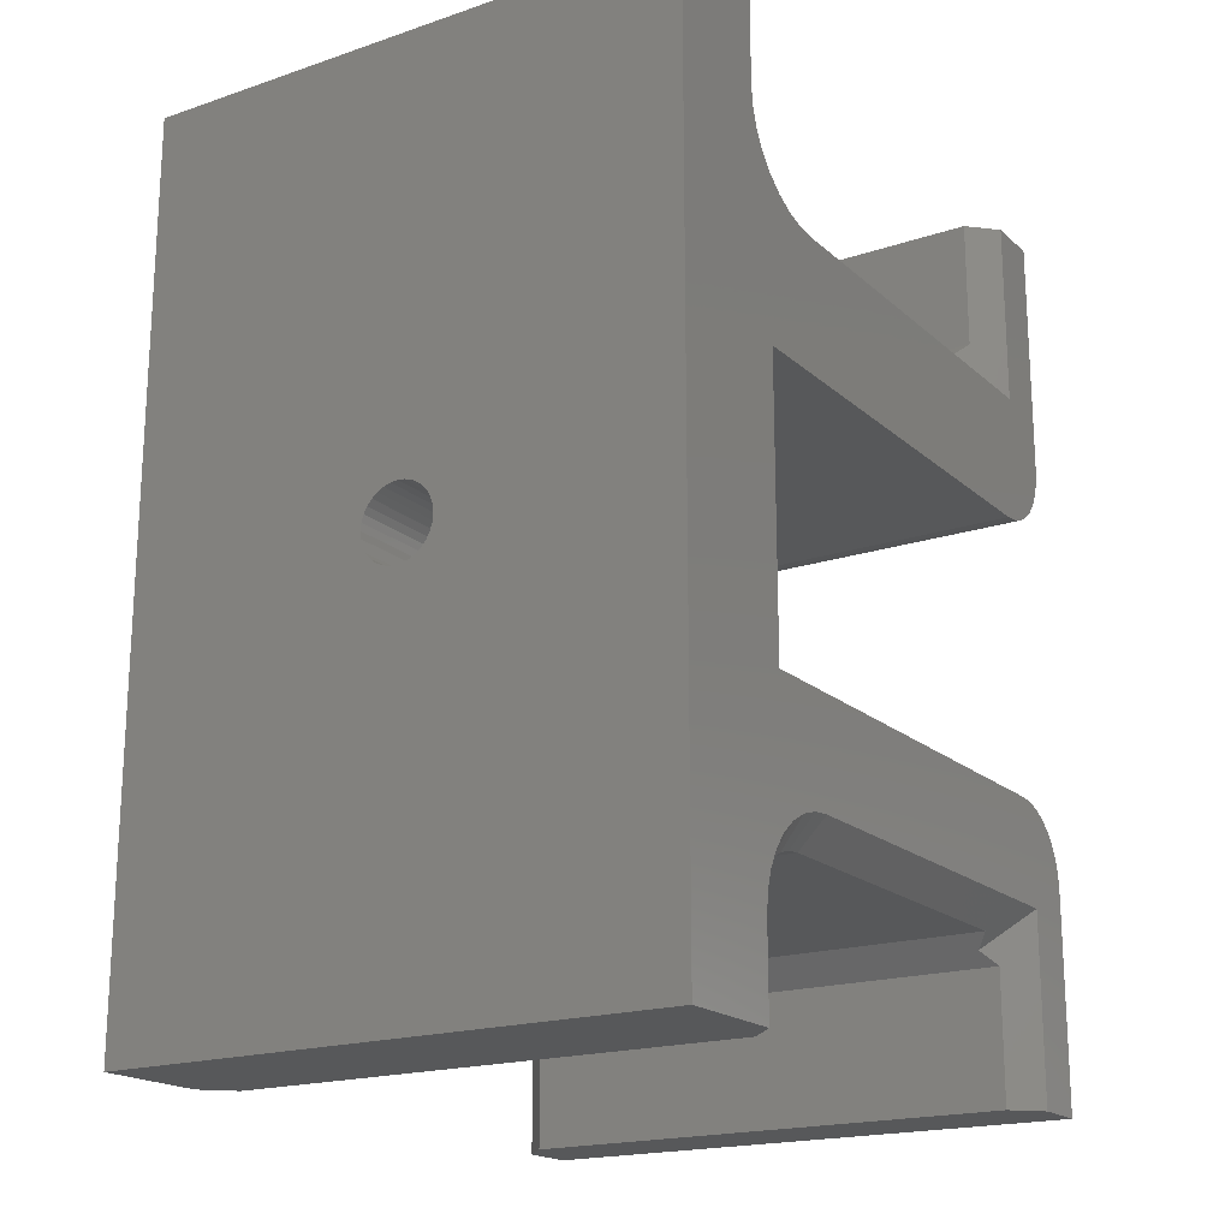
<metadata>
{"format":"stl","ext":"stl","renderer":"f3d","projection":"perspective","resolution":1024,"background":"white","views":[{"elev":-18.9,"azim":-147.5,"up":"+Y"}]}
</metadata>
<code>
# stl→obj: 408 verts, 820 faces
v 0.2347 0.2447 0.3903
v 0.2287 0.1576 0.3897
v 0.2287 0.2447 0.3897
v 0.2229 0.1576 0.3879
v 0.2229 0.2447 0.3879
v 0.2175 0.1576 0.3851
v 0.2175 0.2447 0.3851
v 0.2128 0.1576 0.3812
v 0.2128 0.2447 0.3812
v 0.209 0.1576 0.3766
v 0.209 0.2447 0.3766
v 0.2061 0.1576 0.3712
v 0.2061 0.2447 0.3712
v 0.2044 0.1576 0.3654
v 0.2044 0.2447 0.3654
v 0.2038 0.1576 0.3594
v 0.2038 0.2447 0.3594
v 0.2347 0.1576 0.3903
v 0.2407 0.2447 0.3897
v 0.2407 0.1576 0.3897
v 0.2465 0.2447 0.3879
v 0.2465 0.1576 0.3879
v 0.2519 0.2447 0.3851
v 0.2519 0.1576 0.3851
v 0.2566 0.2447 0.3812
v 0.2566 0.1576 0.3812
v 0.2604 0.2447 0.3766
v 0.2604 0.1576 0.3766
v 0.2633 0.2447 0.3712
v 0.2633 0.1576 0.3712
v 0.265 0.2447 0.3654
v 0.265 0.1576 0.3654
v 0.2656 0.2447 0.3594
v 0.2656 0.1576 0.3594
v 0.2347 0.2447 0.3285
v 0.2407 0.1576 0.329
v 0.2407 0.2447 0.329
v 0.2465 0.1576 0.3308
v 0.2465 0.2447 0.3308
v 0.2519 0.1576 0.3337
v 0.2519 0.2447 0.3337
v 0.2566 0.1576 0.3375
v 0.2566 0.2447 0.3375
v 0.2604 0.1576 0.3422
v 0.2604 0.2447 0.3422
v 0.2633 0.1576 0.3475
v 0.2633 0.2447 0.3475
v 0.265 0.1576 0.3533
v 0.265 0.2447 0.3533
v 0.2347 0.1576 0.3285
v 0.2287 0.2447 0.329
v 0.2287 0.1576 0.329
v 0.2229 0.2447 0.3308
v 0.2229 0.1576 0.3308
v 0.2175 0.2447 0.3337
v 0.2175 0.1576 0.3337
v 0.2128 0.2447 0.3375
v 0.2128 0.1576 0.3375
v 0.209 0.2447 0.3422
v 0.209 0.1576 0.3422
v 0.2061 0.2447 0.3475
v 0.2061 0.1576 0.3475
v 0.2044 0.2447 0.3533
v 0.2044 0.1576 0.3533
v 0.4531 0.1342 0.1809
v 0.4531 0.1342 0.4818
v 0.288 0.1342 0.37
v 0.2891 0.1342 0.3594
v 0.288 0.1342 0.3488
v 0.2849 0.1342 0.3386
v 0.2799 0.1342 0.3292
v 0.2731 0.1342 0.3209
v 0.2649 0.1342 0.3142
v 0.2555 0.1342 0.3092
v 0.2453 0.1342 0.3061
v 0.2347 0.1342 0.305
v 0.2241 0.1342 0.3061
v 0.2139 0.1342 0.3092
v 0.02344 0.1342 0.1809
v 0.02344 0.1342 0.4818
v 0.1803 0.1342 0.3594
v 0.1814 0.1342 0.37
v 0.1845 0.1342 0.3802
v 0.1895 0.1342 0.3896
v 0.1963 0.1342 0.3978
v 0.2045 0.1342 0.4046
v 0.2139 0.1342 0.4096
v 0.2241 0.1342 0.4127
v 0.2347 0.1342 0.4137
v 0.2453 0.1342 0.4127
v 0.2555 0.1342 0.4096
v 0.2649 0.1342 0.4046
v 0.2731 0.1342 0.3978
v 0.2799 0.1342 0.3896
v 0.2849 0.1342 0.3802
v 0.2045 0.1342 0.3142
v 0.1963 0.1342 0.3209
v 0.1895 0.1342 0.3292
v 0.1845 0.1342 0.3386
v 0.1814 0.1342 0.3488
v 0.2347 0.5924 0.3903
v 0.2287 0.4816 0.3897
v 0.2287 0.5924 0.3897
v 0.2229 0.4816 0.3879
v 0.2229 0.5924 0.3879
v 0.2175 0.4816 0.3851
v 0.2175 0.5924 0.3851
v 0.2128 0.4816 0.3812
v 0.2128 0.5924 0.3812
v 0.209 0.4816 0.3766
v 0.209 0.5924 0.3766
v 0.2061 0.4816 0.3712
v 0.2061 0.5924 0.3712
v 0.2044 0.4816 0.3654
v 0.2044 0.5924 0.3654
v 0.2038 0.4816 0.3594
v 0.2038 0.5924 0.3594
v 0.2347 0.4816 0.3903
v 0.2407 0.5924 0.3897
v 0.2407 0.4816 0.3897
v 0.2465 0.5924 0.3879
v 0.2465 0.4816 0.3879
v 0.2519 0.5924 0.3851
v 0.2519 0.4816 0.3851
v 0.2566 0.5924 0.3812
v 0.2566 0.4816 0.3812
v 0.2604 0.5924 0.3766
v 0.2604 0.4816 0.3766
v 0.2633 0.5924 0.3712
v 0.2633 0.4816 0.3712
v 0.265 0.5924 0.3654
v 0.265 0.4816 0.3654
v 0.2656 0.5924 0.3594
v 0.2656 0.4816 0.3594
v 0.2347 0.5924 0.3285
v 0.2407 0.4816 0.329
v 0.2407 0.5924 0.329
v 0.2465 0.4816 0.3308
v 0.2465 0.5924 0.3308
v 0.2519 0.4816 0.3337
v 0.2519 0.5924 0.3337
v 0.2566 0.4816 0.3375
v 0.2566 0.5924 0.3375
v 0.2604 0.4816 0.3422
v 0.2604 0.5924 0.3422
v 0.2633 0.4816 0.3475
v 0.2633 0.5924 0.3475
v 0.265 0.4816 0.3533
v 0.265 0.5924 0.3533
v 0.2347 0.4816 0.3285
v 0.2287 0.5924 0.329
v 0.2287 0.4816 0.329
v 0.2229 0.5924 0.3308
v 0.2229 0.4816 0.3308
v 0.2175 0.5924 0.3337
v 0.2175 0.4816 0.3337
v 0.2128 0.5924 0.3375
v 0.2128 0.4816 0.3375
v 0.209 0.5924 0.3422
v 0.209 0.4816 0.3422
v 0.2061 0.5924 0.3475
v 0.2061 0.4816 0.3475
v 0.2044 0.5924 0.3533
v 0.2044 0.4816 0.3533
v 0.4531 0.6158 0.4818
v 0.4531 0.6158 0.1809
v 0.288 0.6158 0.3488
v 0.2891 0.6158 0.3594
v 0.288 0.6158 0.37
v 0.2849 0.6158 0.3802
v 0.2799 0.6158 0.3896
v 0.2731 0.6158 0.3978
v 0.2649 0.6158 0.4046
v 0.2555 0.6158 0.4096
v 0.2453 0.6158 0.4127
v 0.2347 0.6158 0.4137
v 0.2241 0.6158 0.4127
v 0.02344 0.6158 0.4818
v 0.02344 0.6158 0.1809
v 0.1803 0.6158 0.3594
v 0.1814 0.6158 0.3488
v 0.1845 0.6158 0.3386
v 0.1895 0.6158 0.3292
v 0.1963 0.6158 0.3209
v 0.2045 0.6158 0.3142
v 0.2139 0.6158 0.3092
v 0.2241 0.6158 0.3061
v 0.2347 0.6158 0.305
v 0.2453 0.6158 0.3061
v 0.2555 0.6158 0.3092
v 0.2649 0.6158 0.3142
v 0.2731 0.6158 0.3209
v 0.2799 0.6158 0.3292
v 0.2849 0.6158 0.3386
v 0.2139 0.6158 0.4096
v 0.2045 0.6158 0.4046
v 0.1963 0.6158 0.3978
v 0.1895 0.6158 0.3896
v 0.1845 0.6158 0.3802
v 0.1814 0.6158 0.37
v 0.4766 0.4816 0.1184
v 0.4766 0.4816 0.5138
v 0 0.4816 0.1184
v 0 0.4816 0.5138
v 0.4766 0.2447 0.5138
v 0.4766 0.2447 0.1184
v 0 0.2447 0.5138
v 0 0.2447 0.1184
v 0.4766 0.07171 0.09498
v 0.4766 0.6615 0.09663
v 0.4766 0.08848 0.09663
v 0.4766 0.6783 0.09498
v 0.4766 0.75 0.5763
v 0.4766 0.5441 0.5763
v 0.4766 0.5319 0.5751
v 0.4766 0.6305 0.1095
v 0.4766 0.1195 0.1095
v 0.4766 0.1046 0.1015
v 0.4766 0.6454 0.1015
v 0.4766 0.1576 0.5287
v 0.4766 0.1576 0.1809
v 0.4766 0.156 0.1642
v 0.4766 0.1511 0.148
v 0.4766 0.1432 0.1332
v 0.4766 0.1325 0.1202
v 0.4766 0.6175 0.1202
v 0.4766 0.6068 0.1332
v 0.4766 0.5989 0.148
v 0.4766 0.594 0.1642
v 0.4766 0.5924 0.1809
v 0.4766 0.5924 0.5287
v 0.4766 0.75 0.5287
v 0.4766 0.4863 0.5377
v 0.4766 0.4828 0.526
v 0.4766 0.2435 0.526
v 0.4766 0.24 0.5377
v 0.4766 3.237e-17 0.5287
v 0.4766 0.5202 0.5716
v 0.4766 0.5094 0.5658
v 0.4766 0.4999 0.558
v 0.4766 0.4921 0.5485
v 0.4766 0 0
v 0.4766 0.75 -4.592e-17
v 0.4766 0.75 0.09498
v 0.4766 5.816e-18 0.09498
v 0.4766 0.2342 0.5485
v 0.4766 0.2264 0.558
v 0.4766 0.217 0.5658
v 0.4766 0.2062 0.5716
v 0.4766 0.1944 0.5751
v 0.4766 0.1822 0.5763
v 0.4766 3.529e-17 0.5763
v 0 0.08848 0.09663
v 0 0.6615 0.09663
v 0 0.07171 0.09498
v 0 0.6783 0.09498
v 0 0.5319 0.5751
v 0 0.5441 0.5763
v 0 0.75 0.5763
v 0 0.1046 0.1015
v 0 0.1195 0.1095
v 0 0.6305 0.1095
v 0 0.6454 0.1015
v 0 0.1325 0.1202
v 0 0.1432 0.1332
v 0 0.1511 0.148
v 0 0.156 0.1642
v 0 0.1576 0.1809
v 0 0.1576 0.5287
v 0 0.5924 0.5287
v 0 0.5924 0.1809
v 0 0.594 0.1642
v 0 0.5989 0.148
v 0 0.6068 0.1332
v 0 0.6175 0.1202
v 0 0.4828 0.526
v 0 0.4863 0.5377
v 0 0.75 0.5287
v 0 3.237e-17 0.5287
v 0 0.24 0.5377
v 0 0.2435 0.526
v 0 0.4921 0.5485
v 0 0.4999 0.558
v 0 0.5094 0.5658
v 0 0.5202 0.5716
v 0 0 0
v 0 5.816e-18 0.09498
v 0 0.75 0.09498
v 0 0.75 -4.592e-17
v 0 3.529e-17 0.5763
v 0 0.1822 0.5763
v 0 0.1944 0.5751
v 0 0.2062 0.5716
v 0 0.217 0.5658
v 0 0.2264 0.558
v 0 0.2342 0.5485
v 0.4531 0.6392 0.5053
v 0.02344 0.6392 0.5053
v 0.4531 0.75 0.5053
v 0.02344 0.75 0.5053
v 0.03516 0.6275 0.4935
v 0.4414 0.6275 0.4935
v 0.02344 0.6341 0.1367
v 0.4531 0.6436 0.129
v 0.02344 0.6436 0.129
v 0.4531 0.6544 0.1232
v 0.02344 0.6544 0.1232
v 0.4531 0.6661 0.1196
v 0.02344 0.6661 0.1196
v 0.4531 0.6783 0.1184
v 0.02344 0.6783 0.1184
v 0.4531 0.6341 0.1367
v 0.02344 0.6263 0.1462
v 0.4531 0.6263 0.1462
v 0.02344 0.6205 0.157
v 0.4531 0.6205 0.157
v 0.02344 0.617 0.1687
v 0.4531 0.617 0.1687
v 0.4531 0.75 0.1184
v 0.02344 0.75 0.1184
v 0.4531 3.094e-17 0.5053
v 0.02344 3.094e-17 0.5053
v 0.4531 0.1108 0.5053
v 0.02344 0.1108 0.5053
v 0.03516 0.1225 0.4935
v 0.4414 0.1225 0.4935
v 0.02344 0.1159 0.1367
v 0.4531 0.1237 0.1462
v 0.02344 0.1237 0.1462
v 0.4531 0.1295 0.157
v 0.02344 0.1295 0.157
v 0.4531 0.133 0.1687
v 0.02344 0.133 0.1687
v 0.4531 0.1159 0.1367
v 0.02344 0.1064 0.129
v 0.4531 0.1064 0.129
v 0.02344 0.09563 0.1232
v 0.4531 0.09563 0.1232
v 0.02344 0.0839 0.1196
v 0.4531 0.0839 0.1196
v 0.02344 0.07171 0.1184
v 0.4531 0.07171 0.1184
v 0.4531 -1.11e-16 0.1184
v 0.02344 -1.11e-16 0.1184
v 0.2347 0.391 -2.394e-17
v 0.2285 0.3903 -2.39e-17
v 0.2226 0.3886 -2.379e-17
v 0.2172 0.3856 -2.361e-17
v 0.2124 0.3817 -2.337e-17
v 0.2084 0.3769 -2.308e-17
v 0.2055 0.3715 -2.275e-17
v 0.2037 0.3655 -2.238e-17
v 0.2031 0.3594 -2.776e-17
v 0.2037 0.3532 -2.163e-17
v 0.2055 0.3473 -2.127e-17
v 0.2084 0.3418 -2.093e-17
v 0.2124 0.337 -2.064e-17
v 0.2172 0.3331 -2.04e-17
v 0.2226 0.3302 -2.022e-17
v 0.2285 0.3284 -2.011e-17
v 0.2347 0.3278 -2.007e-17
v 0.2657 0.3532 -2.163e-17
v 0.2663 0.3594 -2.776e-17
v 0.2657 0.3655 -2.238e-17
v 0.2639 0.3715 -2.275e-17
v 0.261 0.3769 -2.308e-17
v 0.257 0.3817 -2.337e-17
v 0.2522 0.3856 -2.361e-17
v 0.2468 0.3886 -2.379e-17
v 0.2409 0.3903 -2.39e-17
v 0.2409 0.3284 -2.011e-17
v 0.2468 0.3302 -2.022e-17
v 0.2522 0.3331 -2.04e-17
v 0.257 0.337 -2.064e-17
v 0.261 0.3418 -2.093e-17
v 0.2639 0.3473 -2.127e-17
v 0.2285 0.3903 0.1172
v 0.2226 0.3886 0.1172
v 0.2172 0.3856 0.1172
v 0.2124 0.3817 0.1172
v 0.2084 0.3769 0.1172
v 0.2055 0.3715 0.1172
v 0.2037 0.3655 0.1172
v 0.2031 0.3594 0.1172
v 0.2347 0.391 0.1172
v 0.2409 0.3903 0.1172
v 0.2468 0.3886 0.1172
v 0.2522 0.3856 0.1172
v 0.257 0.3817 0.1172
v 0.261 0.3769 0.1172
v 0.2639 0.3715 0.1172
v 0.2657 0.3655 0.1172
v 0.2663 0.3594 0.1172
v 0.2409 0.3284 0.1172
v 0.2468 0.3302 0.1172
v 0.2522 0.3331 0.1172
v 0.257 0.337 0.1172
v 0.261 0.3418 0.1172
v 0.2639 0.3473 0.1172
v 0.2657 0.3532 0.1172
v 0.2347 0.3278 0.1172
v 0.2285 0.3284 0.1172
v 0.2226 0.3302 0.1172
v 0.2172 0.3331 0.1172
v 0.2124 0.337 0.1172
v 0.2084 0.3418 0.1172
v 0.2055 0.3473 0.1172
v 0.2037 0.3532 0.1172
f 1 2 3
f 3 2 4
f 3 4 5
f 5 4 6
f 5 6 7
f 7 6 8
f 7 8 9
f 9 8 10
f 9 10 11
f 11 10 12
f 11 12 13
f 13 12 14
f 13 14 15
f 15 14 16
f 15 16 17
f 2 1 18
f 18 1 19
f 18 19 20
f 20 19 21
f 20 21 22
f 22 21 23
f 22 23 24
f 24 23 25
f 24 25 26
f 26 25 27
f 26 27 28
f 28 27 29
f 28 29 30
f 30 29 31
f 30 31 32
f 32 31 33
f 32 33 34
f 35 36 37
f 37 36 38
f 37 38 39
f 39 38 40
f 39 40 41
f 41 40 42
f 41 42 43
f 43 42 44
f 43 44 45
f 45 44 46
f 45 46 47
f 47 46 48
f 47 48 49
f 49 48 34
f 49 34 33
f 36 35 50
f 50 35 51
f 50 51 52
f 52 51 53
f 52 53 54
f 54 53 55
f 54 55 56
f 56 55 57
f 56 57 58
f 58 57 59
f 58 59 60
f 60 59 61
f 60 61 62
f 62 61 63
f 62 63 64
f 64 63 17
f 64 17 16
f 65 66 67
f 65 67 68
f 65 68 69
f 65 69 70
f 65 70 71
f 65 71 72
f 65 72 73
f 65 73 74
f 65 74 75
f 65 75 76
f 65 76 77
f 65 77 78
f 65 78 79
f 80 79 81
f 80 81 82
f 80 82 83
f 80 83 84
f 80 84 85
f 80 85 86
f 80 86 87
f 80 87 88
f 66 80 88
f 66 88 89
f 66 89 90
f 66 90 91
f 66 91 92
f 66 92 93
f 66 93 94
f 66 94 95
f 66 95 67
f 79 78 96
f 79 96 97
f 79 97 98
f 79 98 99
f 79 99 100
f 79 100 81
f 34 48 68
f 48 69 68
f 81 100 16
f 100 64 16
f 100 99 62
f 64 100 62
f 98 97 60
f 60 99 98
f 62 99 60
f 96 78 54
f 56 96 54
f 56 58 96
f 77 76 52
f 52 78 77
f 54 78 52
f 75 74 38
f 36 75 38
f 36 50 75
f 73 72 40
f 40 74 73
f 38 74 40
f 71 70 46
f 44 71 46
f 44 42 71
f 48 70 69
f 46 70 48
f 58 60 97
f 97 96 58
f 50 52 76
f 76 75 50
f 42 40 72
f 72 71 42
f 16 14 81
f 14 82 81
f 68 67 34
f 67 32 34
f 67 95 30
f 32 67 30
f 94 93 28
f 28 95 94
f 30 95 28
f 92 91 22
f 24 92 22
f 24 26 92
f 90 89 20
f 20 91 90
f 22 91 20
f 88 87 4
f 2 88 4
f 2 18 88
f 86 85 6
f 6 87 86
f 4 87 6
f 84 83 12
f 10 84 12
f 10 8 84
f 14 83 82
f 12 83 14
f 26 28 93
f 93 92 26
f 18 20 89
f 89 88 18
f 8 6 85
f 85 84 8
f 101 102 103
f 103 102 104
f 103 104 105
f 105 104 106
f 105 106 107
f 107 106 108
f 107 108 109
f 109 108 110
f 109 110 111
f 111 110 112
f 111 112 113
f 113 112 114
f 113 114 115
f 115 114 116
f 115 116 117
f 102 101 118
f 118 101 119
f 118 119 120
f 120 119 121
f 120 121 122
f 122 121 123
f 122 123 124
f 124 123 125
f 124 125 126
f 126 125 127
f 126 127 128
f 128 127 129
f 128 129 130
f 130 129 131
f 130 131 132
f 132 131 133
f 132 133 134
f 135 136 137
f 137 136 138
f 137 138 139
f 139 138 140
f 139 140 141
f 141 140 142
f 141 142 143
f 143 142 144
f 143 144 145
f 145 144 146
f 145 146 147
f 147 146 148
f 147 148 149
f 149 148 134
f 149 134 133
f 136 135 150
f 150 135 151
f 150 151 152
f 152 151 153
f 152 153 154
f 154 153 155
f 154 155 156
f 156 155 157
f 156 157 158
f 158 157 159
f 158 159 160
f 160 159 161
f 160 161 162
f 162 161 163
f 162 163 164
f 164 163 117
f 164 117 116
f 165 166 167
f 165 167 168
f 165 168 169
f 165 169 170
f 165 170 171
f 165 171 172
f 165 172 173
f 165 173 174
f 165 174 175
f 165 175 176
f 165 176 177
f 165 177 178
f 179 178 180
f 179 180 181
f 179 181 182
f 179 182 183
f 179 183 184
f 179 184 185
f 179 185 186
f 166 179 186
f 166 186 187
f 166 187 188
f 166 188 189
f 166 189 190
f 166 190 191
f 166 191 192
f 166 192 193
f 166 193 194
f 166 194 167
f 178 177 195
f 178 195 196
f 178 196 197
f 178 197 198
f 178 198 199
f 178 199 200
f 178 200 180
f 117 163 180
f 163 181 180
f 168 167 133
f 167 149 133
f 167 194 147
f 149 167 147
f 193 192 145
f 145 194 193
f 147 194 145
f 191 190 139
f 141 191 139
f 141 143 191
f 189 188 137
f 137 190 189
f 139 190 137
f 187 186 153
f 151 187 153
f 151 135 187
f 185 184 155
f 155 186 185
f 153 186 155
f 183 182 161
f 159 183 161
f 159 157 183
f 163 182 181
f 161 182 163
f 143 145 192
f 192 191 143
f 135 137 188
f 188 187 135
f 157 155 184
f 184 183 157
f 133 131 168
f 131 169 168
f 180 200 117
f 200 115 117
f 200 199 113
f 115 200 113
f 198 197 111
f 111 199 198
f 113 199 111
f 196 195 105
f 107 196 105
f 107 109 196
f 177 176 103
f 103 195 177
f 105 195 103
f 175 174 121
f 119 175 121
f 119 101 175
f 173 172 123
f 123 174 173
f 121 174 123
f 171 170 129
f 127 171 129
f 127 125 171
f 131 170 169
f 129 170 131
f 109 111 197
f 197 196 109
f 101 103 176
f 176 175 101
f 125 123 172
f 172 171 125
f 201 202 134
f 201 134 148
f 201 148 146
f 201 146 144
f 201 144 142
f 201 142 140
f 201 140 138
f 201 138 136
f 201 136 150
f 201 150 152
f 203 201 152
f 203 152 154
f 203 154 156
f 203 156 158
f 203 158 160
f 203 160 162
f 203 162 164
f 203 164 116
f 203 116 204
f 202 204 102
f 202 102 118
f 202 118 120
f 202 120 122
f 202 122 124
f 202 124 126
f 202 126 128
f 202 128 130
f 202 130 132
f 202 132 134
f 204 116 114
f 204 114 112
f 204 112 110
f 204 110 108
f 204 108 106
f 204 106 104
f 204 104 102
f 205 206 33
f 205 33 31
f 205 31 29
f 205 29 27
f 205 27 25
f 205 25 23
f 205 23 21
f 205 21 19
f 205 19 1
f 205 1 3
f 207 205 3
f 207 3 5
f 207 5 7
f 207 7 9
f 207 9 11
f 207 11 13
f 207 13 15
f 207 15 17
f 207 17 208
f 206 208 51
f 206 51 35
f 206 35 37
f 206 37 39
f 206 39 41
f 206 41 43
f 206 43 45
f 206 45 47
f 206 47 49
f 206 49 33
f 208 17 63
f 208 63 61
f 208 61 59
f 208 59 57
f 208 57 55
f 208 55 53
f 208 53 51
f 209 210 211
f 209 212 210
f 213 214 215
f 216 217 218
f 216 218 219
f 219 218 211
f 219 211 210
f 206 205 220
f 206 220 221
f 206 221 222
f 206 222 223
f 206 223 224
f 206 224 225
f 206 225 217
f 206 217 216
f 201 206 216
f 201 216 226
f 201 226 227
f 201 227 228
f 201 228 229
f 201 229 230
f 201 230 231
f 201 231 202
f 231 232 233
f 231 233 234
f 231 234 202
f 220 205 235
f 220 235 236
f 220 236 237
f 232 213 215
f 232 215 238
f 232 238 239
f 232 239 240
f 232 240 241
f 232 241 233
f 242 243 244
f 242 244 212
f 242 212 209
f 242 209 245
f 237 236 246
f 237 246 247
f 237 247 248
f 237 248 249
f 237 249 250
f 237 250 251
f 237 251 252
f 253 254 255
f 254 256 255
f 257 258 259
f 260 261 262
f 263 260 262
f 253 260 263
f 254 253 263
f 208 262 261
f 208 261 264
f 208 264 265
f 208 265 266
f 208 266 267
f 208 267 268
f 208 268 269
f 208 269 207
f 203 204 270
f 203 270 271
f 203 271 272
f 203 272 273
f 203 273 274
f 203 274 275
f 203 275 262
f 203 262 208
f 270 204 276
f 270 276 277
f 270 277 278
f 269 279 280
f 269 280 281
f 269 281 207
f 278 277 282
f 278 282 283
f 278 283 284
f 278 284 285
f 278 285 257
f 278 257 259
f 286 287 255
f 286 255 256
f 286 256 288
f 286 288 289
f 279 290 291
f 279 291 292
f 279 292 293
f 279 293 294
f 279 294 295
f 279 295 296
f 279 296 280
f 251 291 252
f 252 291 290
f 291 251 292
f 292 251 250
f 292 250 293
f 293 250 249
f 293 249 294
f 294 249 248
f 294 248 295
f 295 248 247
f 295 247 296
f 296 247 246
f 296 246 280
f 280 246 236
f 280 236 281
f 281 236 235
f 281 235 207
f 207 235 205
f 213 259 214
f 214 259 258
f 204 202 276
f 276 202 234
f 276 234 277
f 277 234 233
f 277 233 282
f 282 233 241
f 282 241 283
f 283 241 240
f 283 240 284
f 284 240 239
f 284 239 285
f 285 239 238
f 285 238 257
f 257 238 215
f 257 215 258
f 258 215 214
f 297 298 299
f 299 298 300
f 301 178 270
f 270 178 179
f 270 179 271
f 301 270 298
f 298 270 278
f 298 278 300
f 299 232 297
f 297 232 231
f 297 231 302
f 230 166 231
f 231 166 165
f 231 165 302
f 301 298 297
f 301 297 302
f 301 302 165
f 301 165 178
f 259 213 278
f 278 213 232
f 278 232 300
f 300 232 299
f 303 304 305
f 305 304 306
f 305 306 307
f 307 306 308
f 307 308 309
f 309 308 310
f 309 310 311
f 304 303 312
f 312 303 313
f 312 313 314
f 314 313 315
f 314 315 316
f 316 315 317
f 316 317 318
f 318 317 179
f 318 179 166
f 319 320 310
f 310 320 311
f 320 319 288
f 288 319 244
f 288 244 289
f 289 244 243
f 288 256 320
f 320 256 311
f 305 262 303
f 303 262 275
f 303 275 313
f 313 275 274
f 313 274 315
f 315 274 273
f 315 273 317
f 317 273 272
f 317 272 179
f 179 272 271
f 262 305 263
f 263 305 307
f 263 307 254
f 254 307 309
f 254 309 256
f 256 309 311
f 321 322 323
f 323 322 324
f 325 324 269
f 269 324 322
f 269 322 279
f 325 269 80
f 80 269 268
f 80 268 79
f 65 221 66
f 66 221 220
f 66 220 326
f 237 321 220
f 220 321 323
f 220 323 326
f 325 80 66
f 325 66 326
f 325 326 323
f 325 323 324
f 322 321 279
f 279 321 237
f 279 237 290
f 290 237 252
f 327 328 329
f 329 328 330
f 329 330 331
f 331 330 332
f 331 332 333
f 333 332 65
f 333 65 79
f 328 327 334
f 334 327 335
f 334 335 336
f 336 335 337
f 336 337 338
f 338 337 339
f 338 339 340
f 340 339 341
f 340 341 342
f 342 341 343
f 343 341 344
f 286 242 287
f 287 242 245
f 287 245 344
f 344 245 343
f 255 287 341
f 341 287 344
f 329 265 327
f 327 265 264
f 327 264 335
f 335 264 261
f 335 261 337
f 337 261 260
f 337 260 339
f 339 260 253
f 339 253 341
f 341 253 255
f 265 329 266
f 266 329 331
f 266 331 267
f 267 331 333
f 267 333 268
f 268 333 79
f 244 319 212
f 212 319 310
f 314 226 312
f 312 226 216
f 312 216 304
f 226 314 227
f 227 314 316
f 227 316 228
f 228 316 318
f 228 318 229
f 229 318 166
f 229 166 230
f 219 304 216
f 304 219 306
f 306 219 210
f 306 210 308
f 308 210 212
f 308 212 310
f 209 342 245
f 245 342 343
f 336 225 334
f 334 225 224
f 334 224 328
f 225 336 217
f 217 336 338
f 217 338 218
f 218 338 340
f 218 340 211
f 211 340 342
f 211 342 209
f 223 328 224
f 328 223 330
f 330 223 222
f 330 222 332
f 332 222 221
f 332 221 65
f 289 243 345
f 289 345 346
f 289 346 347
f 289 347 348
f 289 348 349
f 289 349 350
f 289 350 351
f 289 351 352
f 289 352 353
f 289 353 354
f 286 289 354
f 286 354 355
f 286 355 356
f 286 356 357
f 286 357 358
f 286 358 359
f 286 359 360
f 286 360 361
f 286 361 242
f 243 242 362
f 243 362 363
f 243 363 364
f 243 364 365
f 243 365 366
f 243 366 367
f 243 367 368
f 243 368 369
f 243 369 370
f 243 370 345
f 242 361 371
f 242 371 372
f 242 372 373
f 242 373 374
f 242 374 375
f 242 375 376
f 242 376 362
f 345 377 346
f 346 377 378
f 346 378 347
f 347 378 379
f 347 379 348
f 348 379 380
f 348 380 349
f 349 380 381
f 349 381 350
f 350 381 382
f 350 382 351
f 351 382 383
f 351 383 352
f 352 383 384
f 352 384 353
f 377 345 385
f 385 345 370
f 385 370 386
f 386 370 369
f 386 369 387
f 387 369 368
f 387 368 388
f 388 368 367
f 388 367 389
f 389 367 366
f 389 366 390
f 390 366 365
f 390 365 391
f 391 365 364
f 391 364 392
f 392 364 363
f 392 363 393
f 361 394 371
f 371 394 395
f 371 395 372
f 372 395 396
f 372 396 373
f 373 396 397
f 373 397 374
f 374 397 398
f 374 398 375
f 375 398 399
f 375 399 376
f 376 399 400
f 376 400 362
f 362 400 393
f 362 393 363
f 394 361 401
f 401 361 360
f 401 360 402
f 402 360 359
f 402 359 403
f 403 359 358
f 403 358 404
f 404 358 357
f 404 357 405
f 405 357 356
f 405 356 406
f 406 356 355
f 406 355 407
f 407 355 354
f 407 354 408
f 408 354 353
f 408 353 384
f 378 377 385
f 378 385 386
f 387 378 386
f 379 378 387
f 388 379 387
f 380 379 388
f 389 380 388
f 381 380 389
f 390 381 389
f 382 381 390
f 391 382 390
f 383 382 391
f 392 383 391
f 399 407 400
f 406 407 399
f 398 406 399
f 405 406 398
f 397 405 398
f 404 405 397
f 396 404 397
f 403 404 396
f 395 403 396
f 402 403 395
f 401 402 395
f 394 401 395
f 407 408 400
f 400 408 384
f 400 384 393
f 393 384 383
f 393 383 392
f 201 203 206
f 206 203 208

</code>
